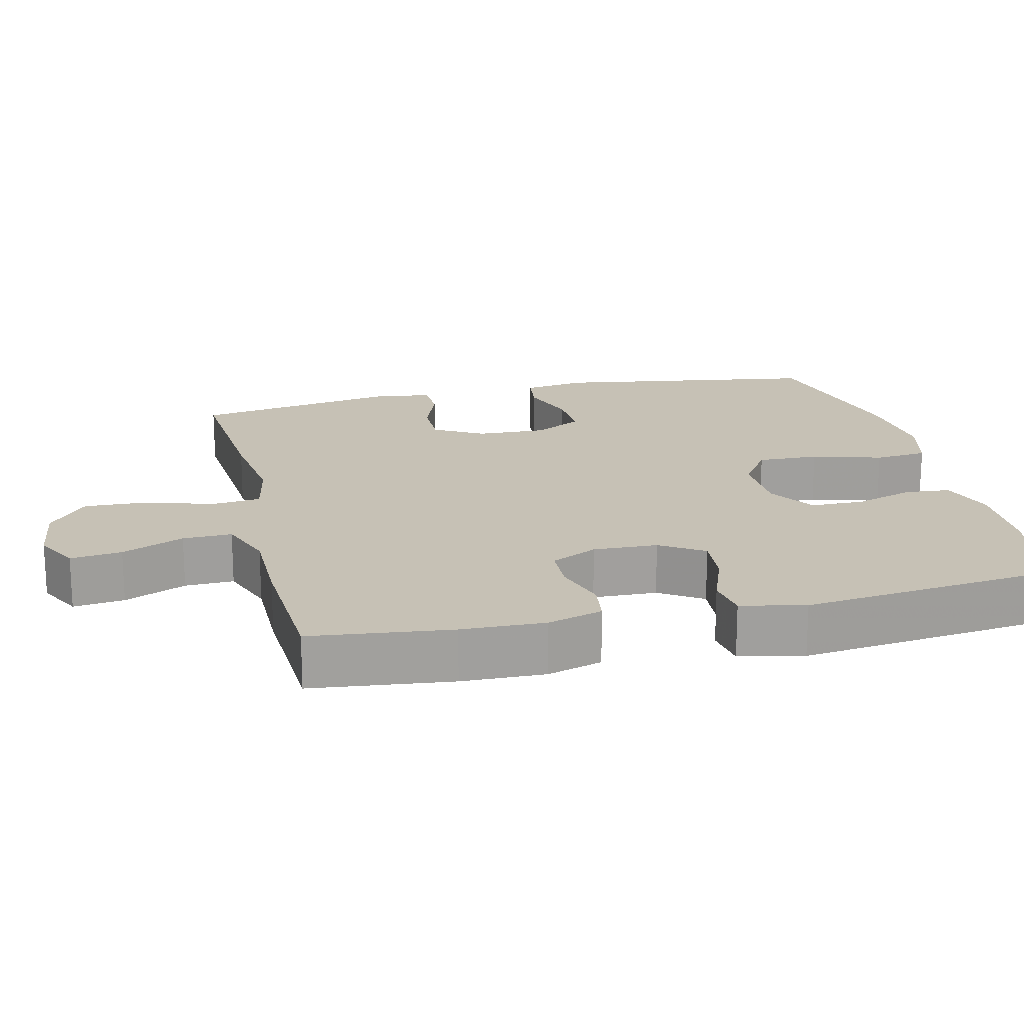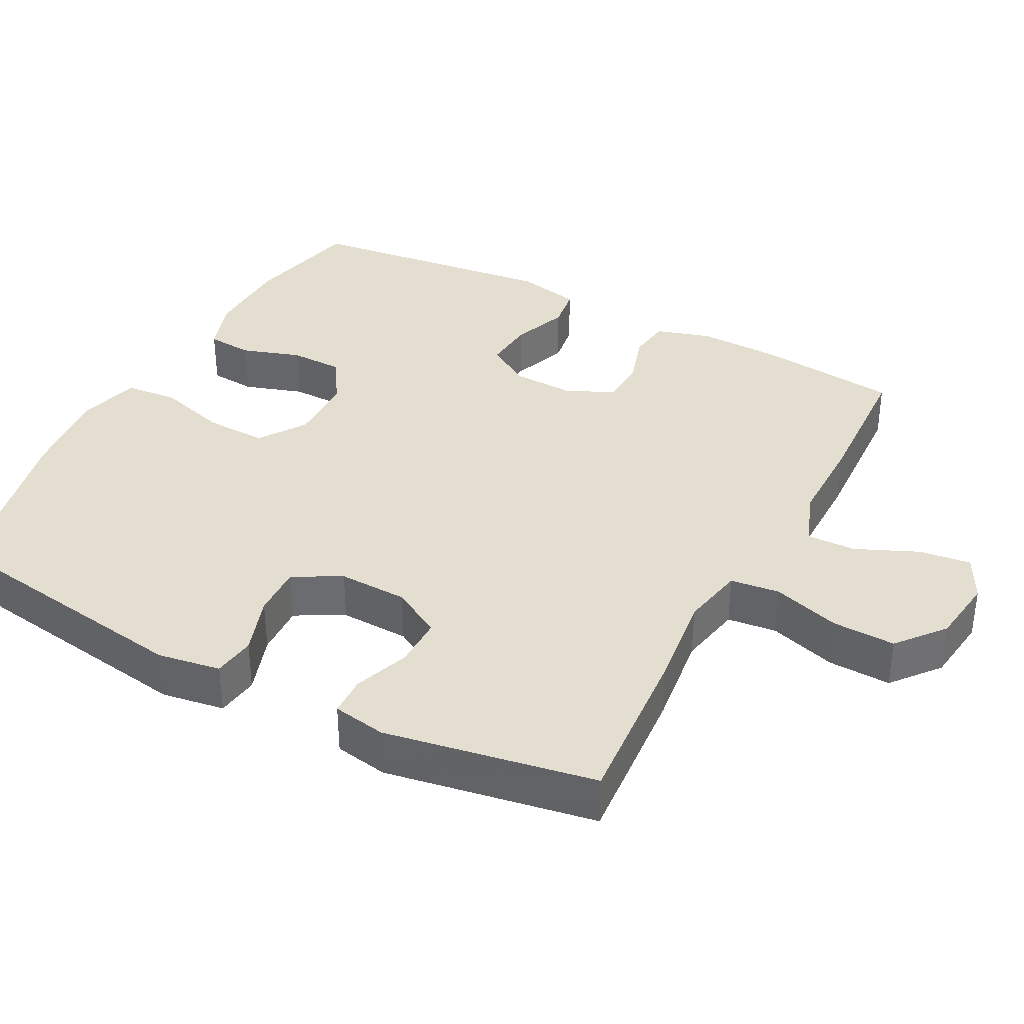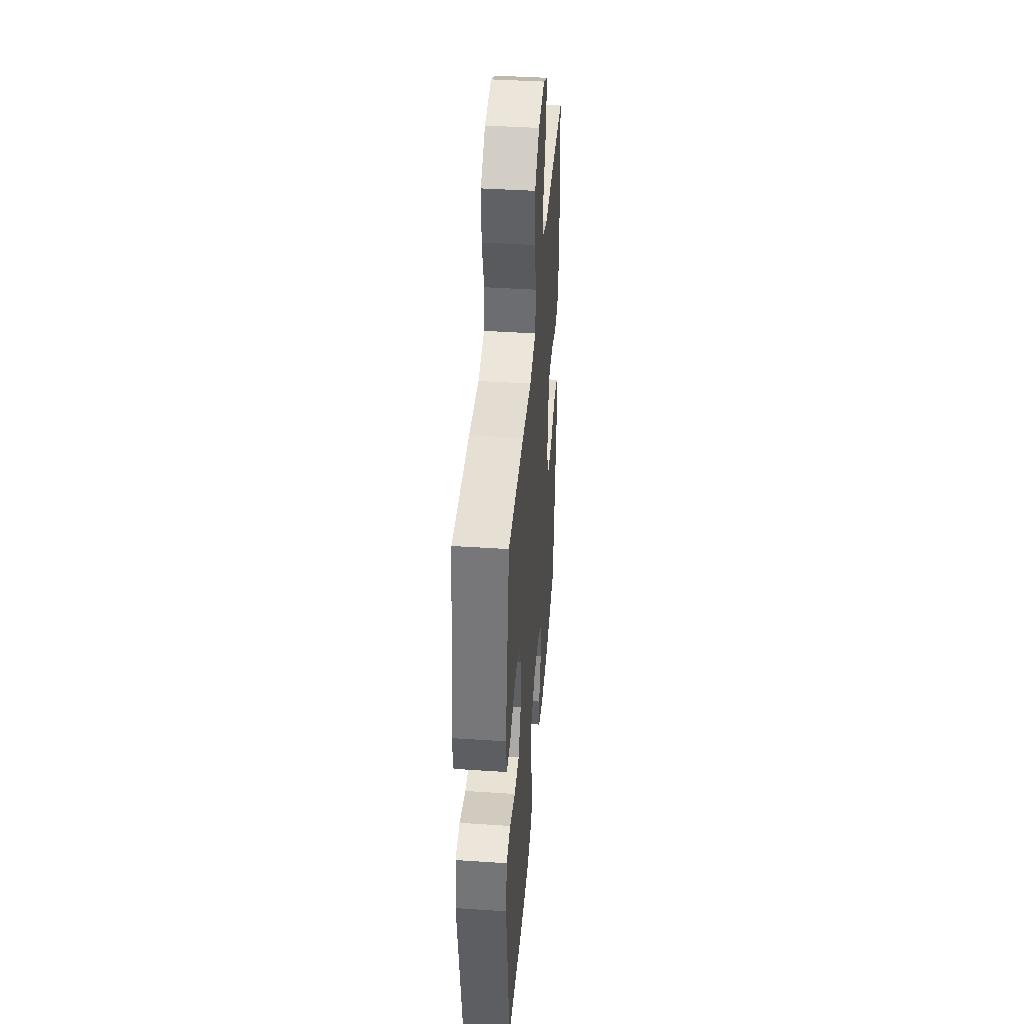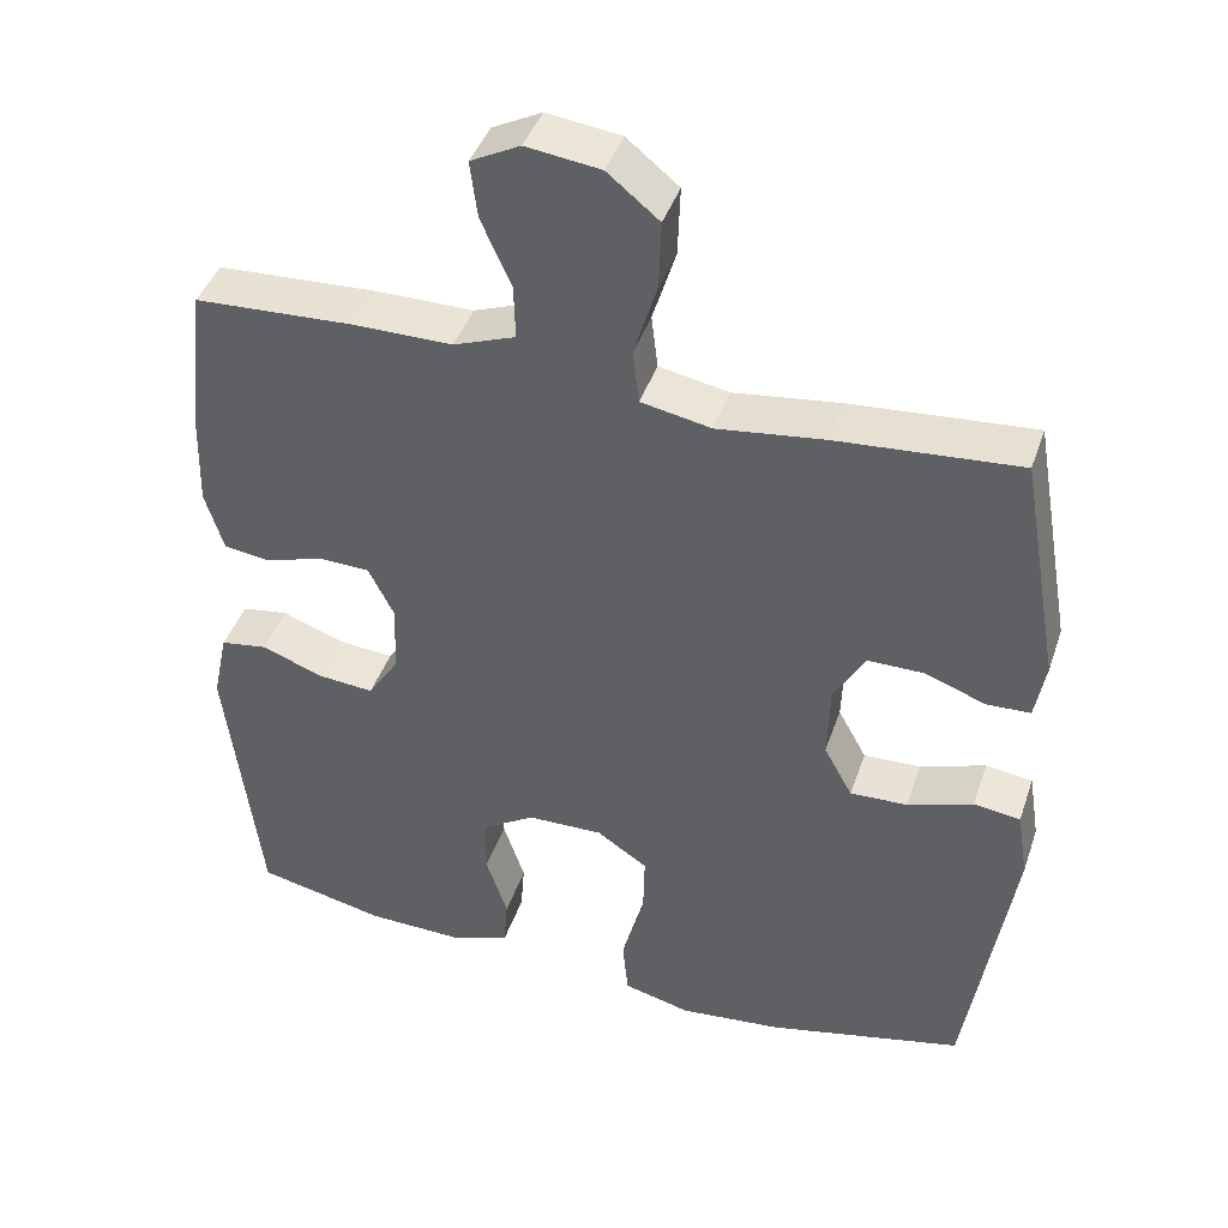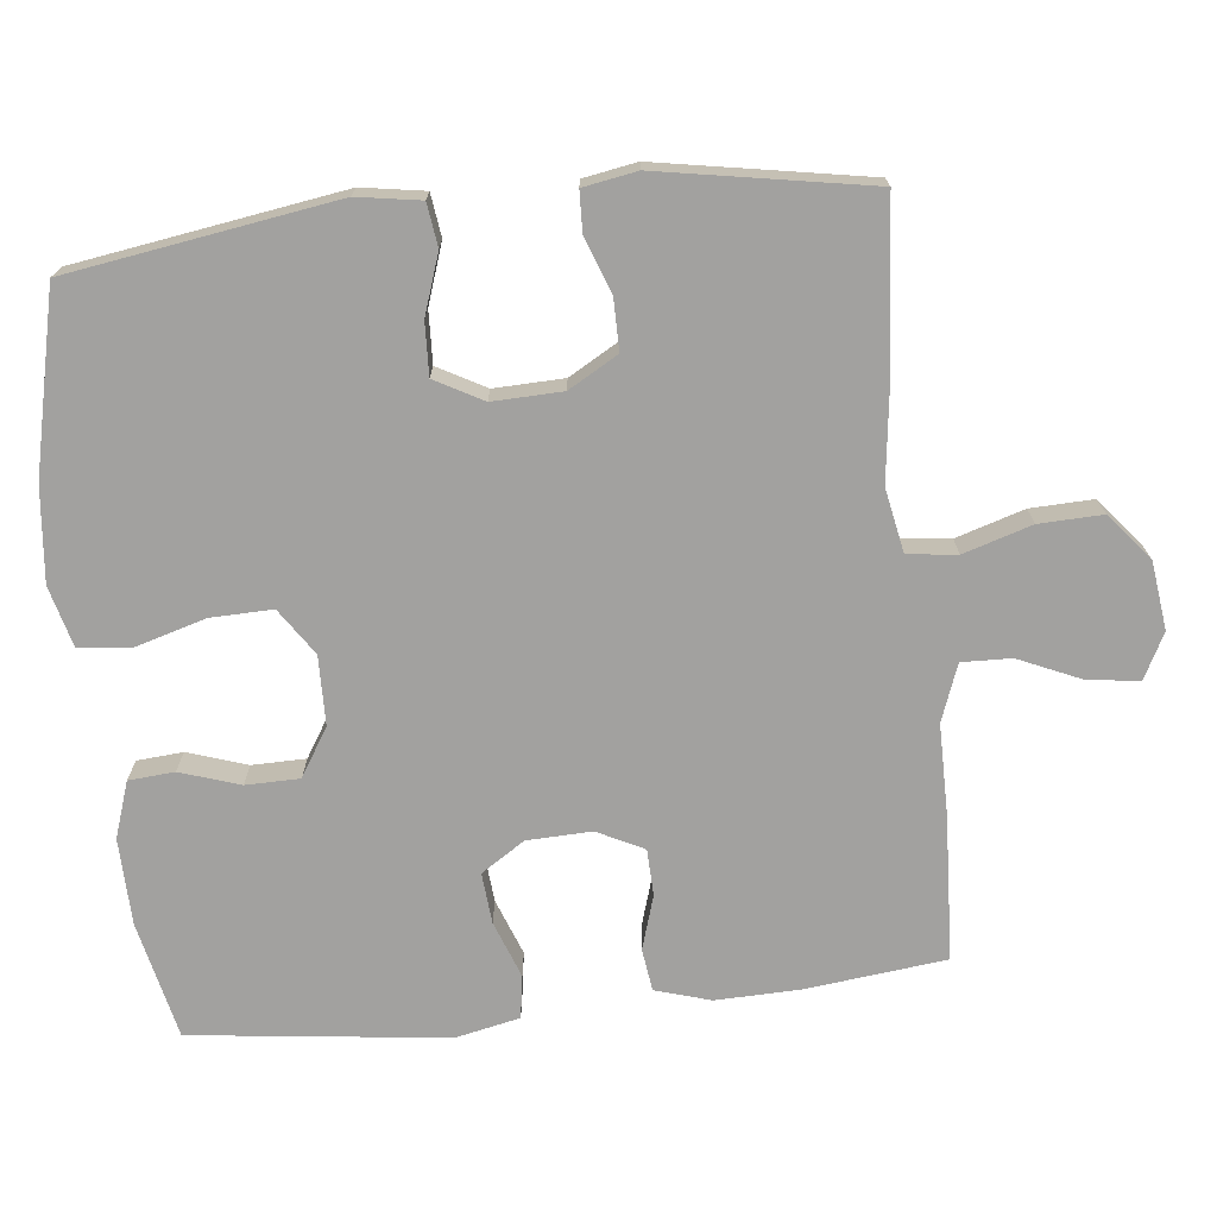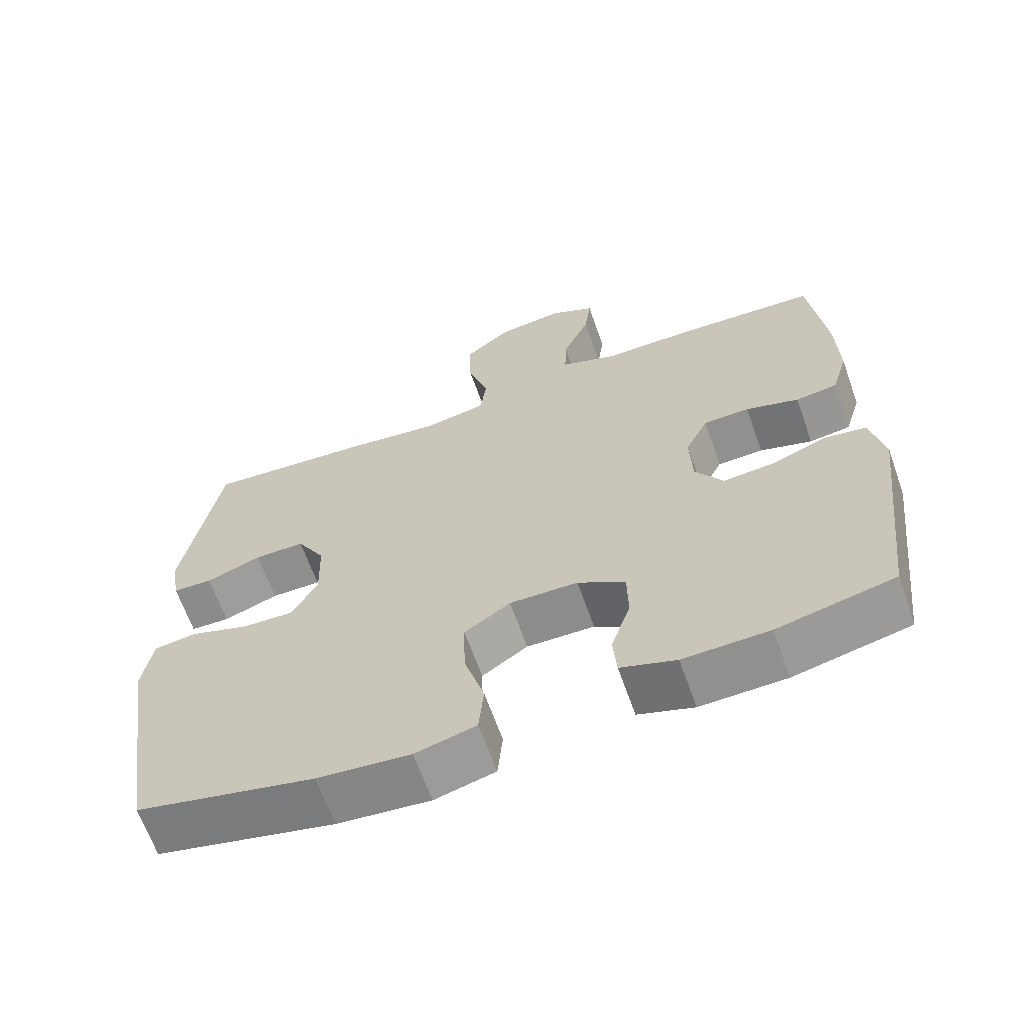
<metadata>
{"format":"obj","ext":"obj","renderer":"f3d","projection":"perspective","resolution":1024,"background":"white","views":[{"elev":18.7,"azim":76.8,"up":"+Y"},{"elev":36.4,"azim":-62.1,"up":"+Y"},{"elev":42.2,"azim":-85.5,"up":"+Z"},{"elev":42.4,"azim":-161.8,"up":"+Z"},{"elev":-72.2,"azim":-83.8,"up":"+Y"},{"elev":-64.9,"azim":19.4,"up":"+Z"}]}
</metadata>
<code>
v -0.5 0.07 -0.5
v -0.557 0.07 -0.132
v -0.543 0.07 -0.045
v -0.484 0.07 -0.037
v -0.402 0.07 -0.065
v -0.33 0.07 -0.068
v -0.294 0.07 -0.002
v -0.297 0.07 0.094
v -0.336 0.07 0.162
v -0.406 0.07 0.162
v -0.483 0.07 0.134
v -0.538 0.07 0.136
v -0.551 0.07 0.21
v -0.5 0.07 0.5
v -0.27 0.07 0.482
v -0.137 0.07 0.465
v -0.049 0.07 0.482
v -0.041 0.07 0.55
v -0.07 0.07 0.644
v -0.073 0.07 0.731
v -0.008 0.07 0.784
v 0.085 0.07 0.796
v 0.147 0.07 0.764
v 0.138 0.07 0.693
v 0.1 0.07 0.607
v 0.098 0.07 0.539
v 0.176 0.07 0.51
v 0.3 0.07 0.51
v 0.5 0.07 0.5
v 0.522 0.07 0.306
v 0.525 0.07 0.191
v 0.502 0.07 0.115
v 0.444 0.07 0.107
v 0.37 0.07 0.13
v 0.306 0.07 0.128
v 0.274 0.07 0.064
v 0.277 0.07 -0.025
v 0.316 0.07 -0.085
v 0.386 0.07 -0.079
v 0.464 0.07 -0.05
v 0.523 0.07 -0.059
v 0.542 0.07 -0.148
v 0.5 0.07 -0.5
v 0.338 0.07 -0.536
v 0.219 0.07 -0.539
v 0.142 0.07 -0.513
v 0.137 0.07 -0.45
v 0.164 0.07 -0.368
v 0.163 0.07 -0.294
v 0.097 0.07 -0.253
v 0.002 0.07 -0.251
v -0.062 0.07 -0.294
v -0.06 0.07 -0.379
v -0.032 0.07 -0.475
v -0.039 0.07 -0.548
v -0.123 0.07 -0.57
v -0.252 0.07 -0.557
v -0.5 0 -0.5
v -0.557 0 -0.132
v -0.543 0 -0.045
v -0.484 0 -0.037
v -0.402 0 -0.065
v -0.33 0 -0.068
v -0.294 0 -0.002
v -0.297 0 0.094
v -0.336 0 0.162
v -0.406 0 0.162
v -0.483 0 0.134
v -0.538 0 0.136
v -0.551 0 0.21
v -0.5 0 0.5
v -0.27 0 0.482
v -0.137 0 0.465
v -0.049 0 0.482
v -0.041 0 0.55
v -0.07 0 0.644
v -0.073 0 0.731
v -0.008 0 0.784
v 0.085 0 0.796
v 0.147 0 0.764
v 0.138 0 0.693
v 0.1 0 0.607
v 0.098 0 0.539
v 0.176 0 0.51
v 0.3 0 0.51
v 0.5 0 0.5
v 0.522 0 0.306
v 0.525 0 0.191
v 0.502 0 0.115
v 0.444 0 0.107
v 0.37 0 0.13
v 0.306 0 0.128
v 0.274 0 0.064
v 0.277 0 -0.025
v 0.316 0 -0.085
v 0.386 0 -0.079
v 0.464 0 -0.05
v 0.523 0 -0.059
v 0.542 0 -0.148
v 0.5 0 -0.5
v 0.338 0 -0.536
v 0.219 0 -0.539
v 0.142 0 -0.513
v 0.137 0 -0.45
v 0.164 0 -0.368
v 0.163 0 -0.294
v 0.097 0 -0.253
v 0.002 0 -0.251
v -0.062 0 -0.294
v -0.06 0 -0.379
v -0.032 0 -0.475
v -0.039 0 -0.548
v -0.123 0 -0.57
v -0.252 0 -0.557
f 3 4 5
f 2 3 5
f 1 2 5
f 57 1 5
f 56 57 5
f 55 56 5
f 54 55 5
f 53 54 5
f 52 53 5 6
f 51 52 6 7
f 50 51 7 8
f 49 50 8 9
f 46 47 48
f 45 46 48
f 44 45 48
f 43 44 48
f 42 43 48
f 41 42 48
f 40 41 48
f 39 40 48
f 38 39 48 49
f 37 38 49 9
f 32 33 34
f 31 32 34
f 30 31 34
f 29 30 34
f 28 29 34
f 27 28 34
f 26 27 34 35
f 23 24 25
f 22 23 25
f 21 22 25
f 20 21 25
f 19 20 25
f 18 19 25
f 17 18 25 26
f 14 15 16
f 13 14 16
f 12 13 16
f 11 12 16
f 10 11 16
f 9 10 16 17
f 9 17 26
f 37 9 26
f 36 37 26
f 26 35 36
f 62 61 60
f 62 60 59
f 62 59 58
f 62 58 114
f 62 114 113
f 62 113 112
f 62 112 111
f 62 111 110
f 63 62 110 109
f 64 63 109 108
f 65 64 108 107
f 66 65 107 106
f 105 104 103
f 105 103 102
f 105 102 101
f 105 101 100
f 105 100 99
f 105 99 98
f 105 98 97
f 105 97 96
f 106 105 96 95
f 66 106 95 94
f 91 90 89
f 91 89 88
f 91 88 87
f 91 87 86
f 91 86 85
f 91 85 84
f 92 91 84 83
f 82 81 80
f 82 80 79
f 82 79 78
f 82 78 77
f 82 77 76
f 82 76 75
f 83 82 75 74
f 73 72 71
f 73 71 70
f 73 70 69
f 73 69 68
f 73 68 67
f 74 73 67 66
f 83 74 66
f 83 66 94
f 83 94 93
f 93 92 83
f 1 58 59 2
f 2 59 60 3
f 3 60 61 4
f 4 61 62 5
f 5 62 63 6
f 6 63 64 7
f 7 64 65 8
f 8 65 66 9
f 9 66 67 10
f 10 67 68 11
f 11 68 69 12
f 12 69 70 13
f 13 70 71 14
f 14 71 72 15
f 15 72 73 16
f 16 73 74 17
f 17 74 75 18
f 18 75 76 19
f 19 76 77 20
f 20 77 78 21
f 21 78 79 22
f 22 79 80 23
f 23 80 81 24
f 24 81 82 25
f 25 82 83 26
f 26 83 84 27
f 27 84 85 28
f 28 85 86 29
f 29 86 87 30
f 30 87 88 31
f 31 88 89 32
f 32 89 90 33
f 33 90 91 34
f 34 91 92 35
f 35 92 93 36
f 36 93 94 37
f 37 94 95 38
f 38 95 96 39
f 39 96 97 40
f 40 97 98 41
f 41 98 99 42
f 42 99 100 43
f 43 100 101 44
f 44 101 102 45
f 45 102 103 46
f 46 103 104 47
f 47 104 105 48
f 48 105 106 49
f 49 106 107 50
f 50 107 108 51
f 51 108 109 52
f 52 109 110 53
f 53 110 111 54
f 54 111 112 55
f 55 112 113 56
f 56 113 114 57
f 57 114 58 1

</code>
